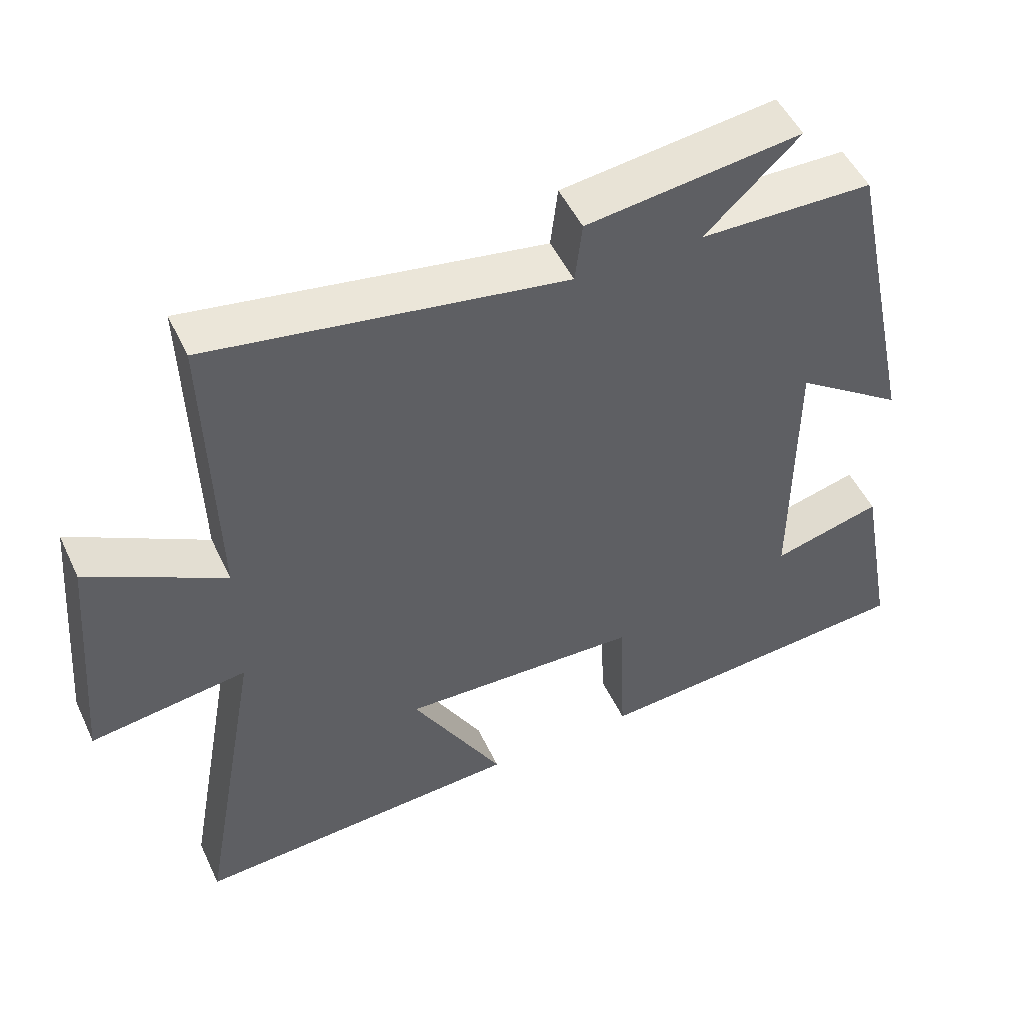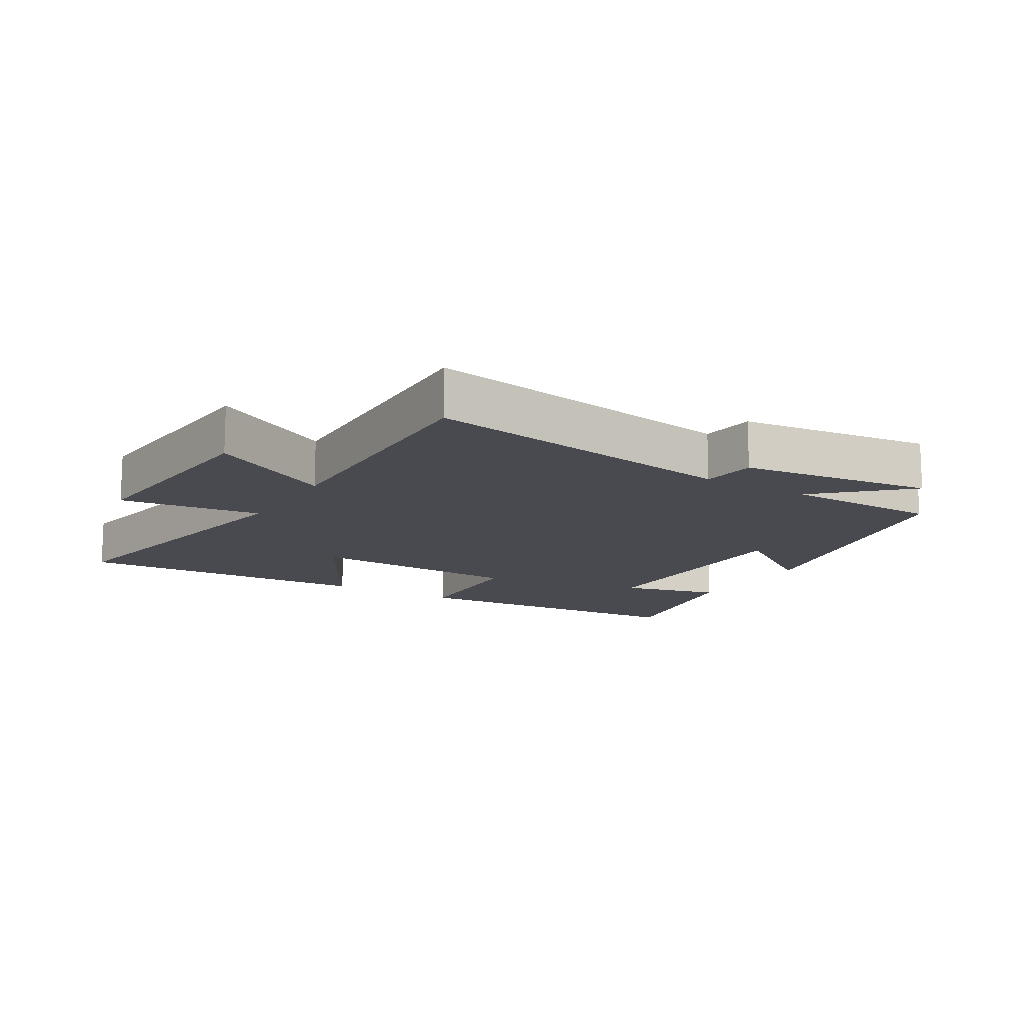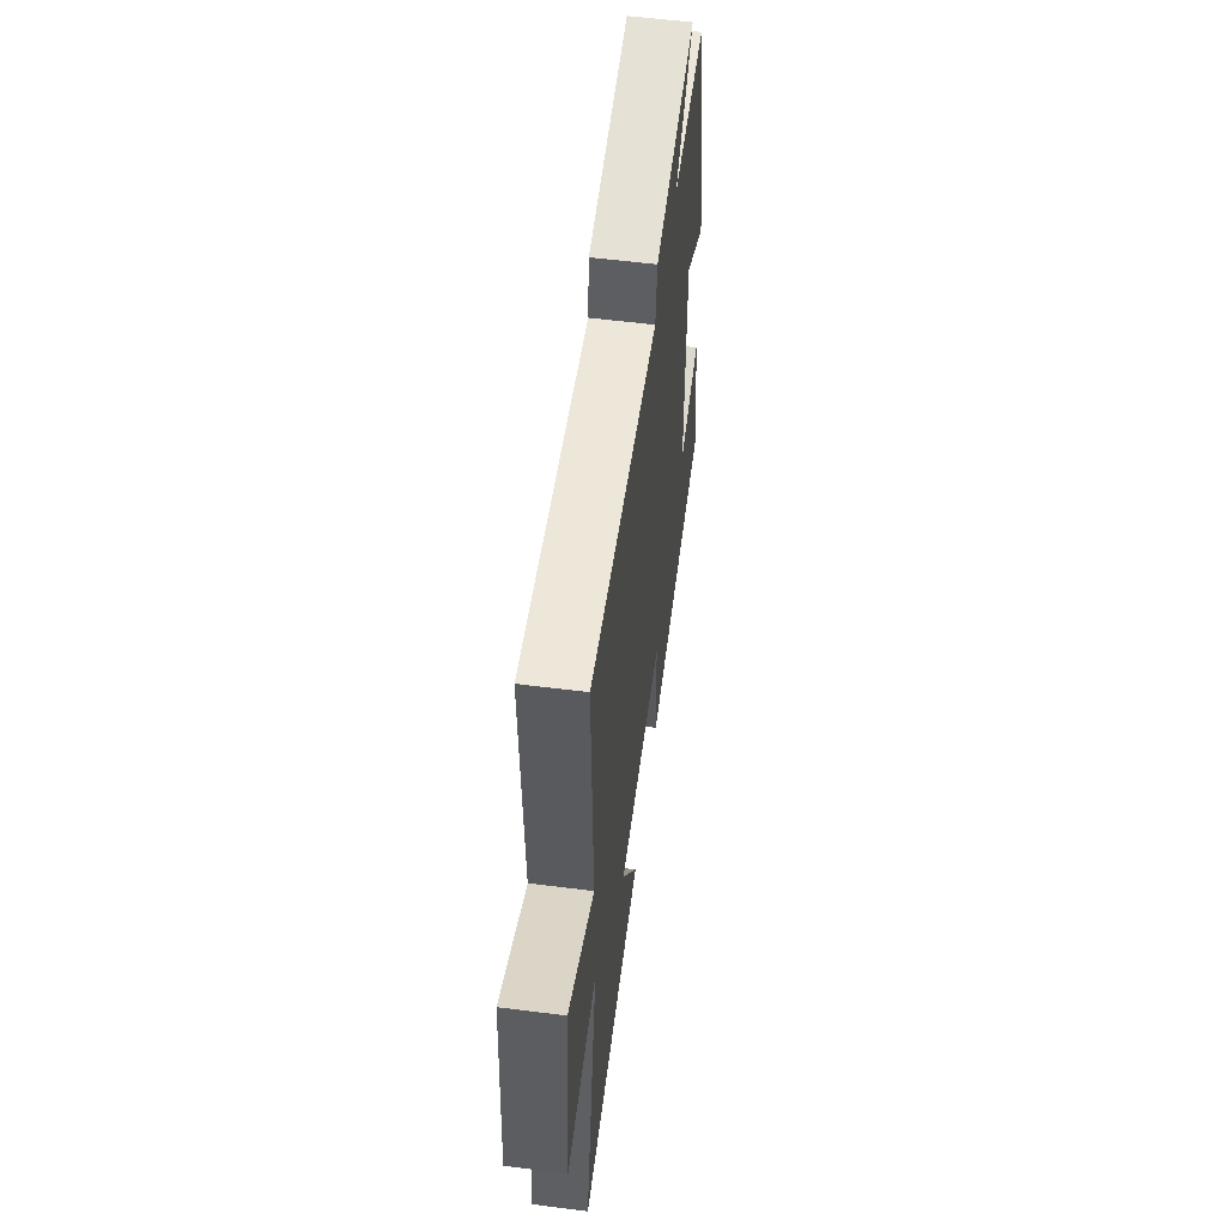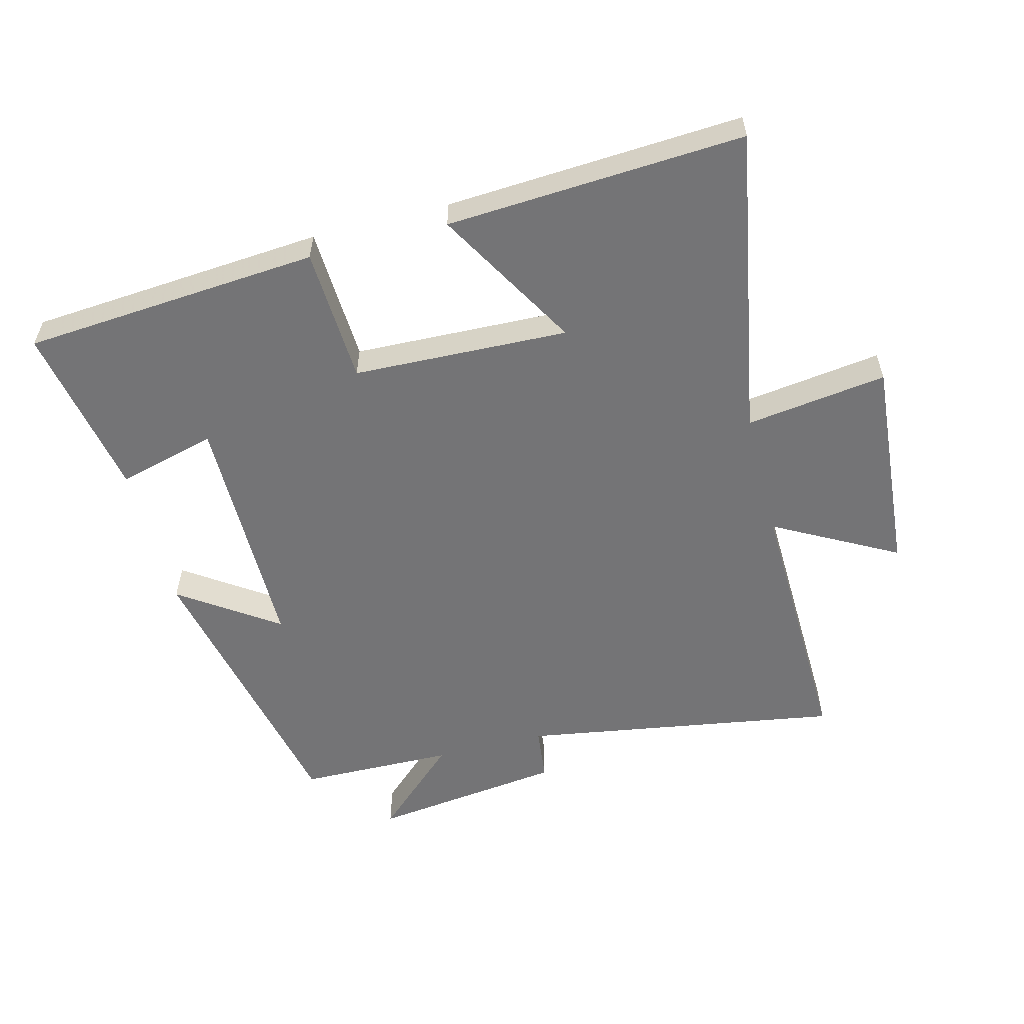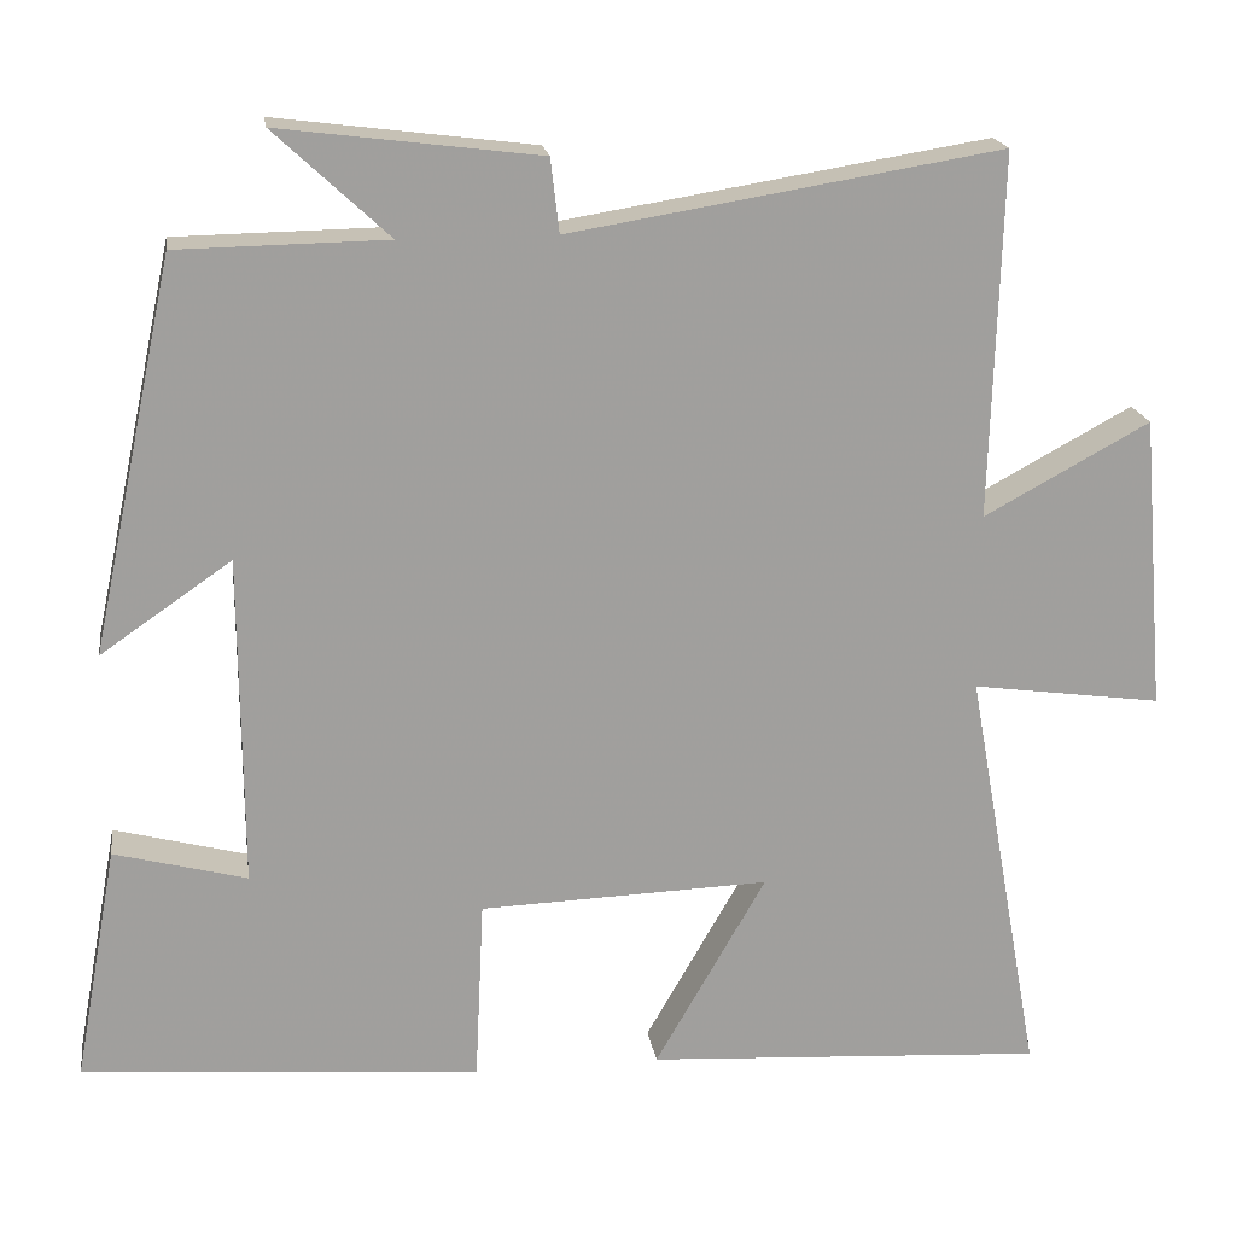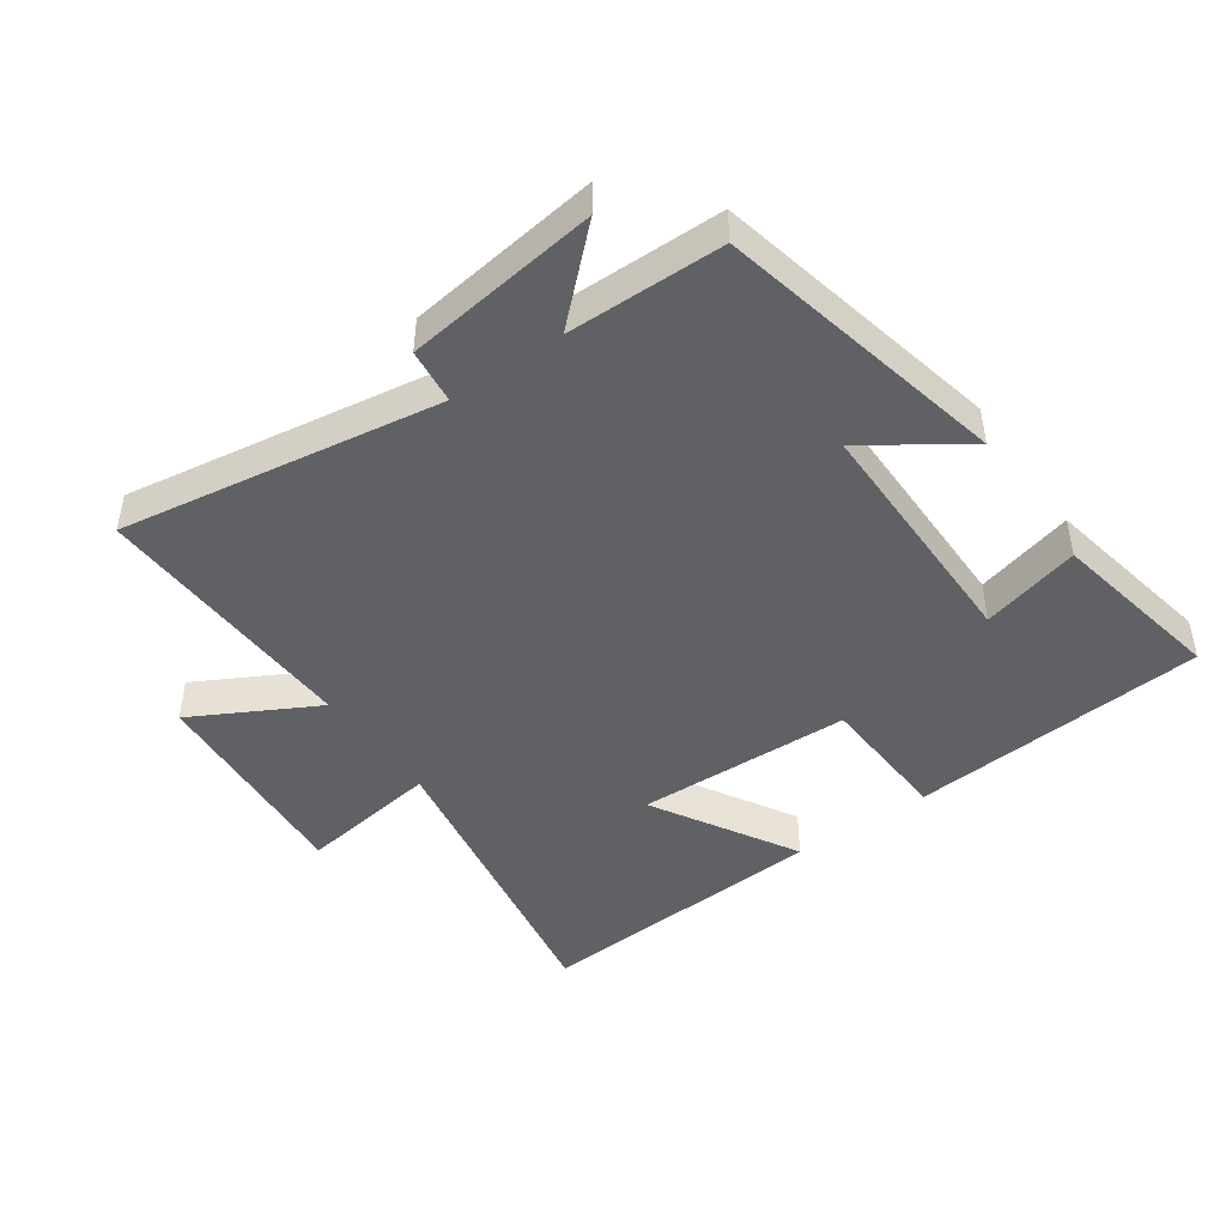
<metadata>
{"format":"obj","ext":"obj","renderer":"f3d","projection":"perspective","resolution":1024,"background":"white","views":[{"elev":50.1,"azim":-24.7,"up":"+Z"},{"elev":-13.6,"azim":-31.1,"up":"+Y"},{"elev":57.3,"azim":-82.5,"up":"+Z"},{"elev":-56.3,"azim":-165.5,"up":"+Y"},{"elev":18.9,"azim":171.6,"up":"+Z"},{"elev":-45.8,"azim":35.4,"up":"+Y"}]}
</metadata>
<code>
v -0.587 0.07 -0.527
v -0.5 0.07 -0.045
v -0.719 0.07 -0.075
v -0.691 0.07 0.265
v -0.5 0.07 0.161
v -0.512 0.07 0.581
v -0.016 0.07 0.5
v -0.006 0.07 0.585
v 0.294 0.07 0.623
v 0.162 0.07 0.5
v 0.404 0.07 0.496
v 0.5 0.07 0.045
v 0.349 0.07 0.149
v 0.347 0.07 -0.233
v 0.5 0.07 -0.193
v 0.55 0.07 -0.465
v 0.09 0.07 -0.5
v 0.08 0.07 -0.289
v -0.254 0.07 -0.277
v -0.126 0.07 -0.5
v -0.587 0 -0.527
v -0.5 0 -0.045
v -0.719 0 -0.075
v -0.691 0 0.265
v -0.5 0 0.161
v -0.512 0 0.581
v -0.016 0 0.5
v -0.006 0 0.585
v 0.294 0 0.623
v 0.162 0 0.5
v 0.404 0 0.496
v 0.5 0 0.045
v 0.349 0 0.149
v 0.347 0 -0.233
v 0.5 0 -0.193
v 0.55 0 -0.465
v 0.09 0 -0.5
v 0.08 0 -0.289
v -0.254 0 -0.277
v -0.126 0 -0.5
f 19 20 1 2
f 18 19 2
f 16 17 18
f 16 18 2
f 14 15 16
f 14 16 2
f 13 14 2
f 10 11 12 13
f 10 13 2 3
f 7 8 9 10
f 7 10 3
f 5 6 7
f 5 7 3
f 3 4 5
f 22 21 40 39
f 22 39 38
f 38 37 36
f 22 38 36
f 36 35 34
f 22 36 34
f 22 34 33
f 33 32 31 30
f 23 22 33 30
f 30 29 28 27
f 23 30 27
f 27 26 25
f 23 27 25
f 25 24 23
f 1 21 22 2
f 2 22 23 3
f 3 23 24 4
f 4 24 25 5
f 5 25 26 6
f 6 26 27 7
f 7 27 28 8
f 8 28 29 9
f 9 29 30 10
f 10 30 31 11
f 11 31 32 12
f 12 32 33 13
f 13 33 34 14
f 14 34 35 15
f 15 35 36 16
f 16 36 37 17
f 17 37 38 18
f 18 38 39 19
f 19 39 40 20
f 20 40 21 1

</code>
